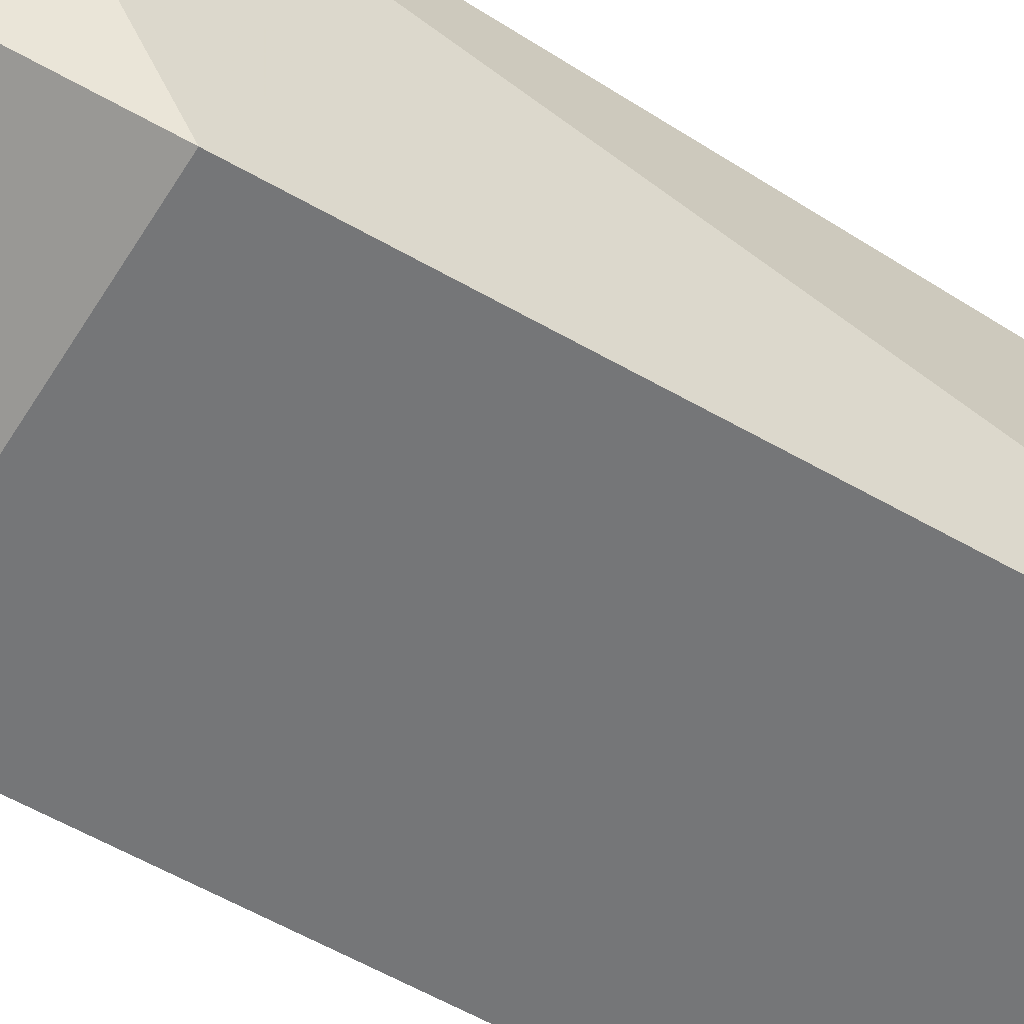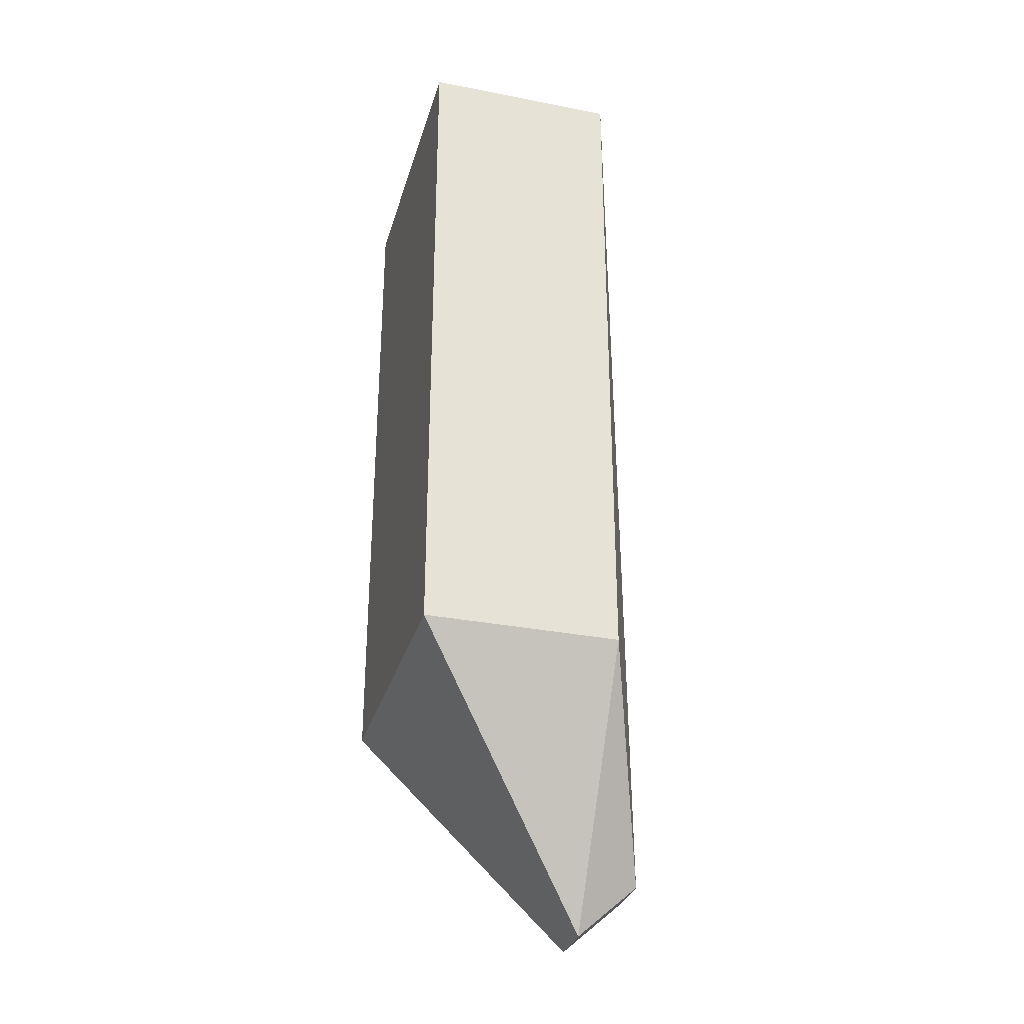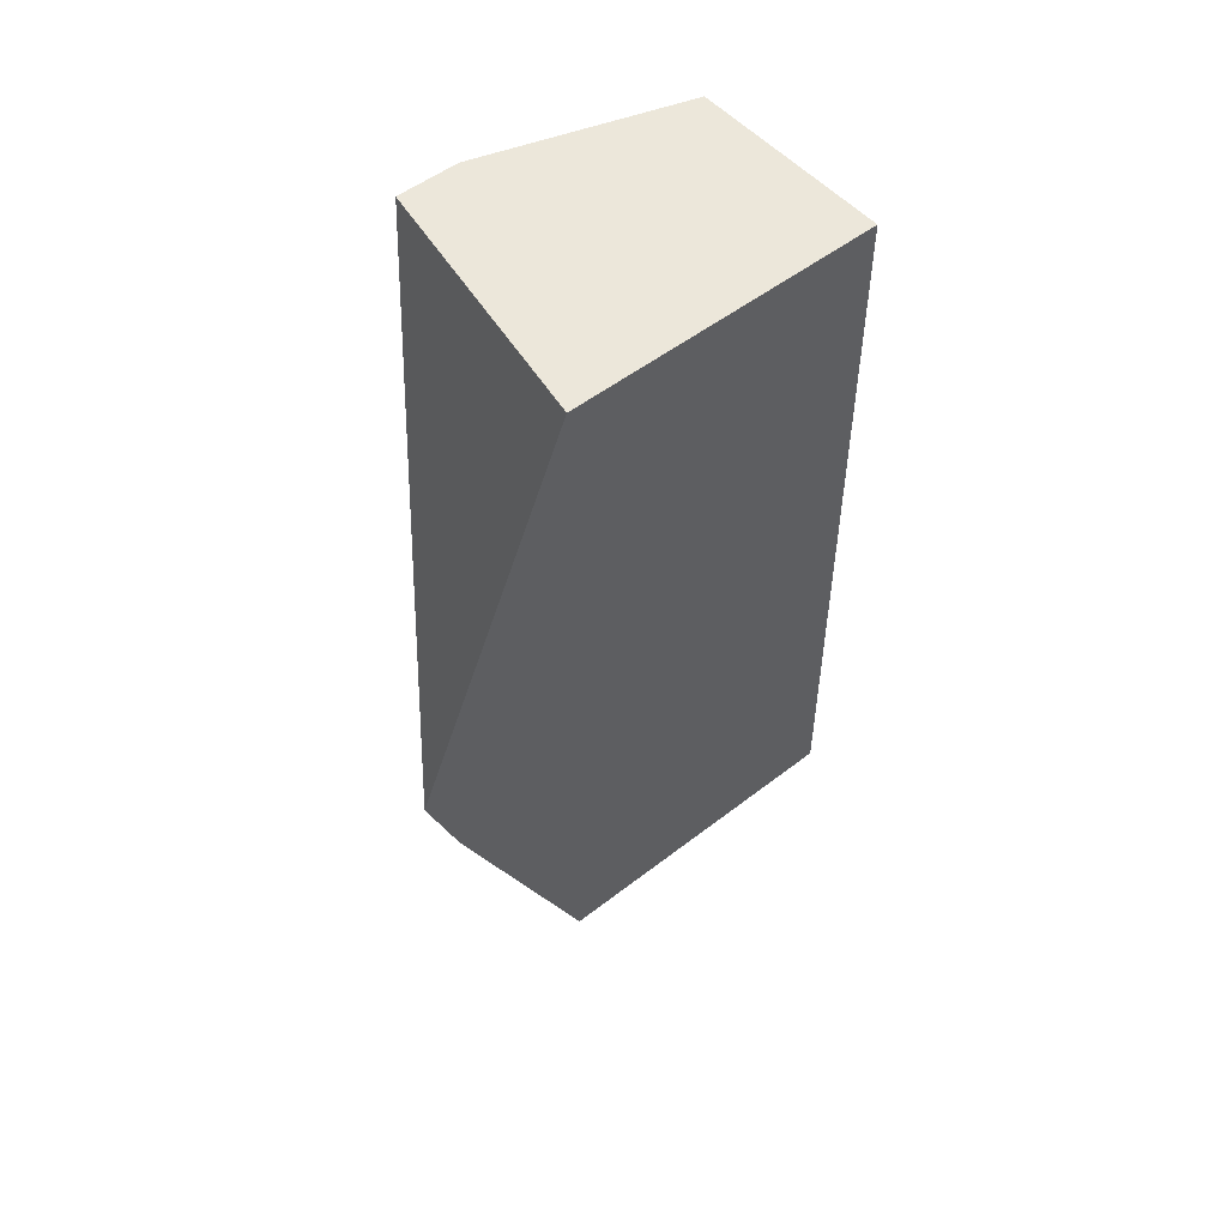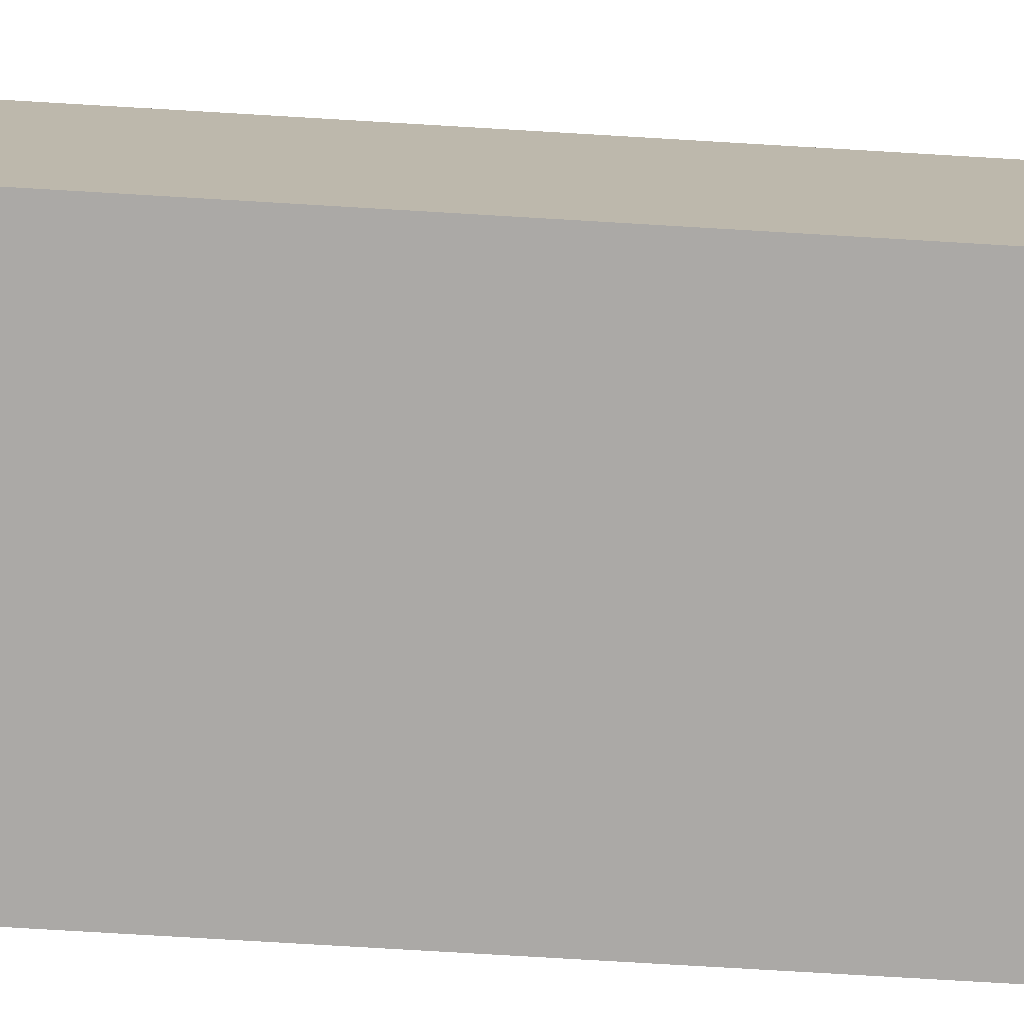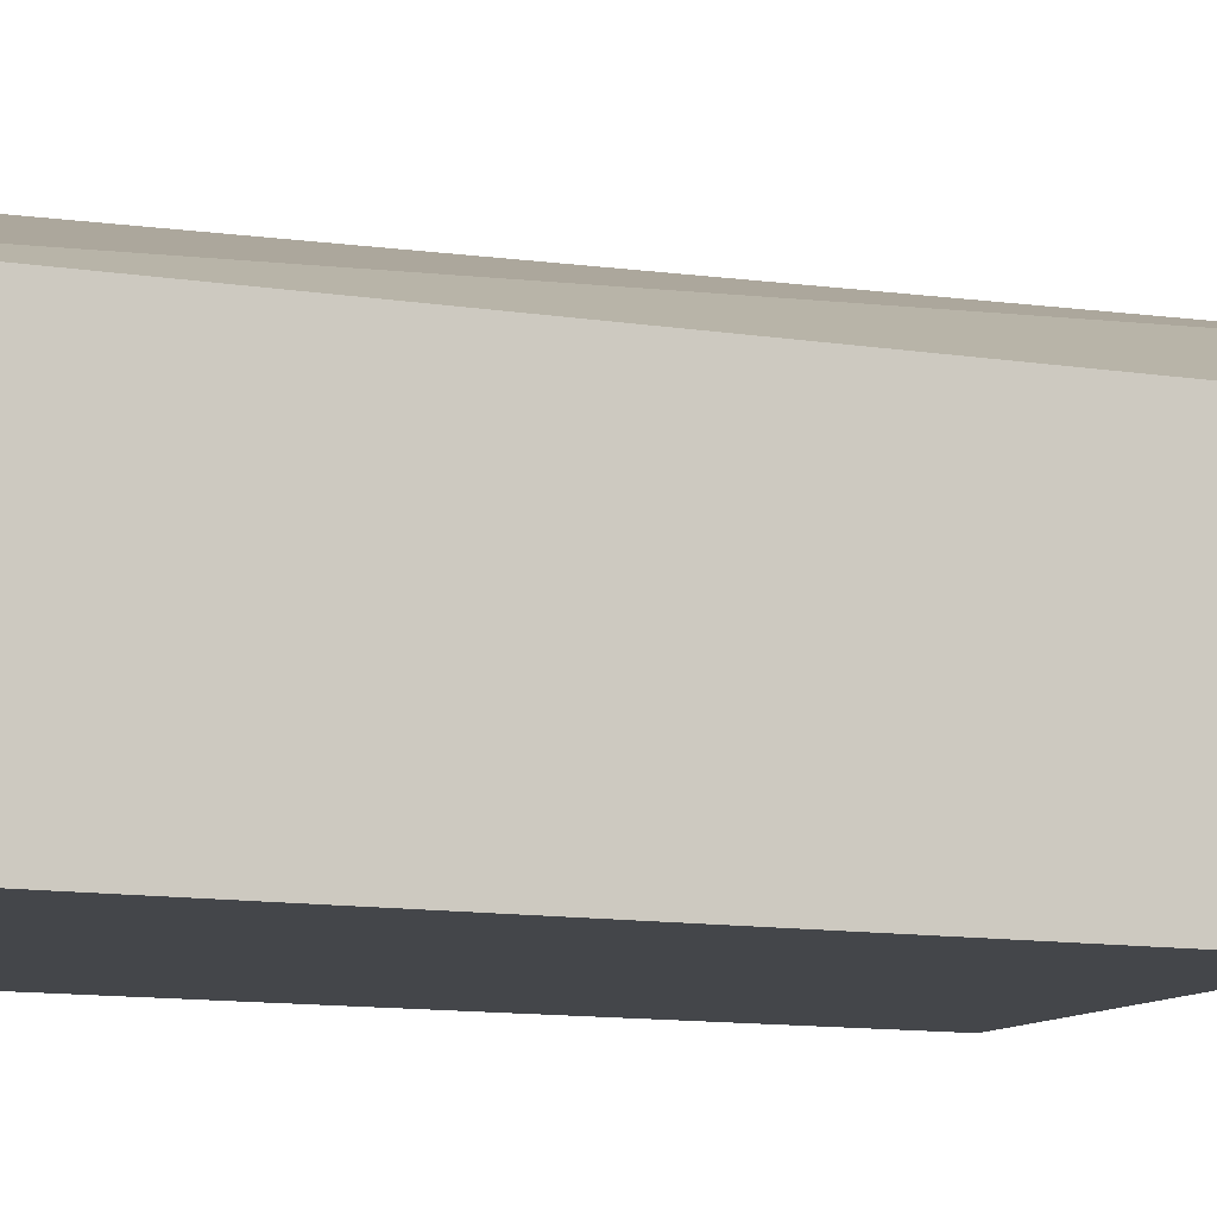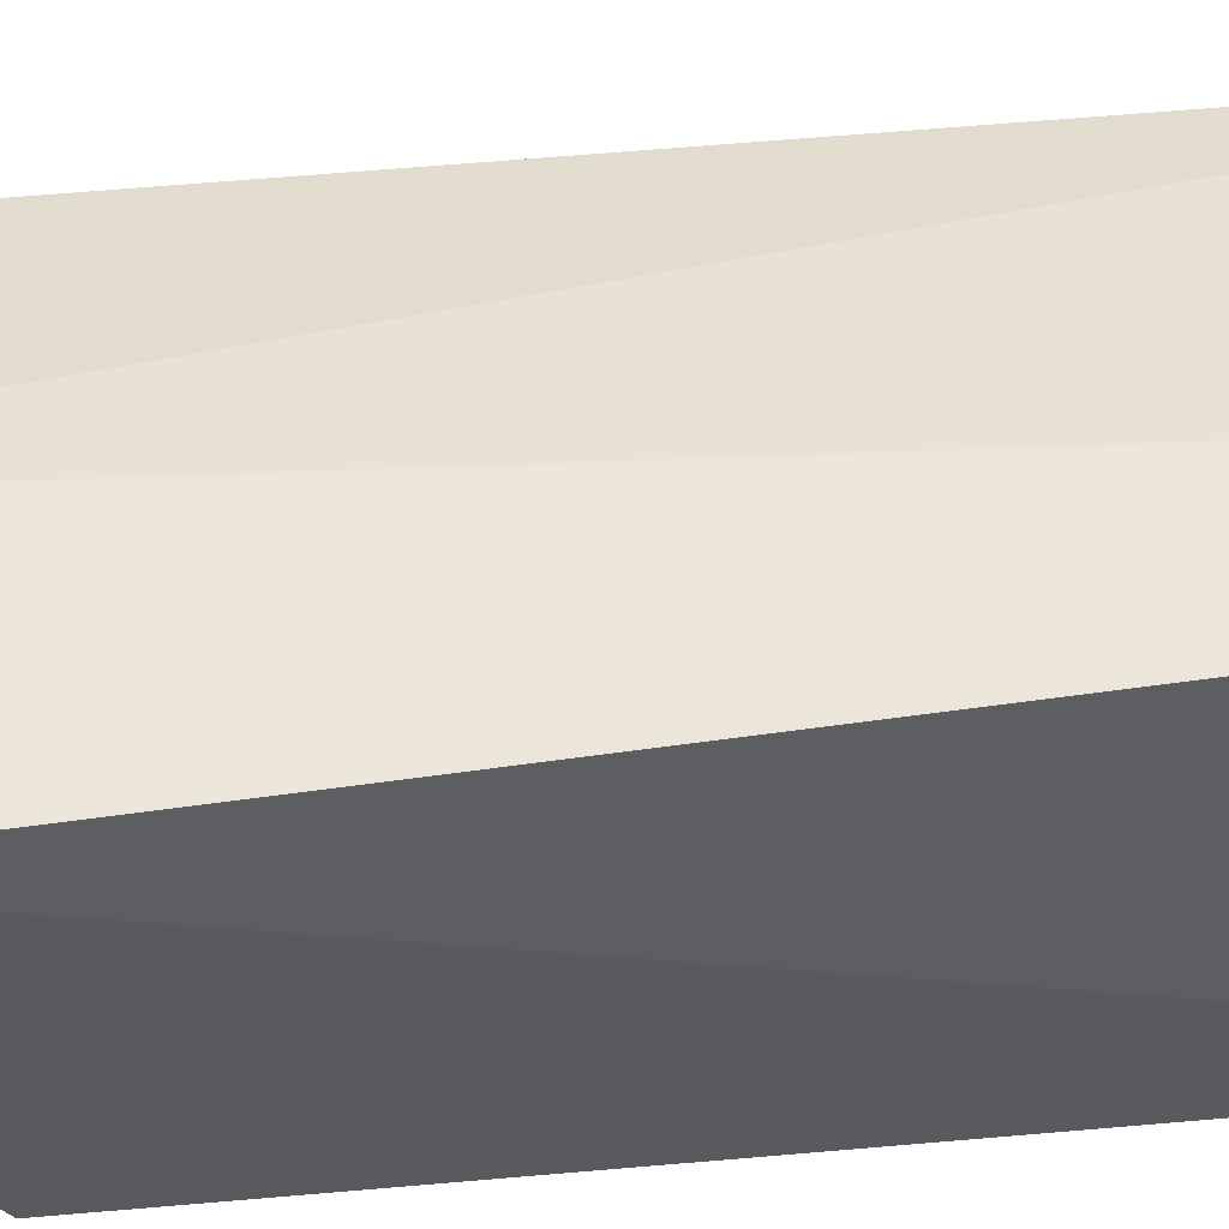
<metadata>
{"format":"obj","ext":"obj","renderer":"f3d","projection":"perspective","resolution":1024,"background":"white","views":[{"elev":-56.8,"azim":58.9,"up":"+Z"},{"elev":-31.6,"azim":-105.4,"up":"+Y"},{"elev":52.0,"azim":140.0,"up":"+Y"},{"elev":-75.6,"azim":-93.4,"up":"+Z"},{"elev":-9.6,"azim":-114.3,"up":"+Z"},{"elev":57.6,"azim":84.7,"up":"+Z"}]}
</metadata>
<code>
v -0.06653 0.1879 0.0842
v -0.0555 -0.02241 0.0842
v -0.0555 0.1879 0.01762
v -0.1332 0.1879 0.01762
v -0.1332 0.006519 0.06826
v -0.09436 -0.04395 0.0842
v -0.1332 0.1879 0.06826
v -0.0555 0.006519 0.01762
v -0.08221 0.1879 0.0842
v -0.1332 0.006519 0.01762
v -0.08141 -0.05825 0.06826
v -0.09436 -0.05825 0.06826
v -0.0555 -0.01939 0.06826
v -0.08141 -0.04395 0.0842
f 1 2 3
f 7 3 4
f 7 5 6
f 8 4 3
f 8 3 2
f 9 7 6
f 9 1 3
f 9 3 7
f 9 2 1
f 10 4 8
f 10 7 4
f 10 5 7
f 12 6 5
f 12 5 10
f 12 11 6
f 12 10 8
f 12 8 11
f 13 11 8
f 13 8 2
f 13 2 11
f 14 11 2
f 14 6 11
f 14 9 6
f 14 2 9

</code>
